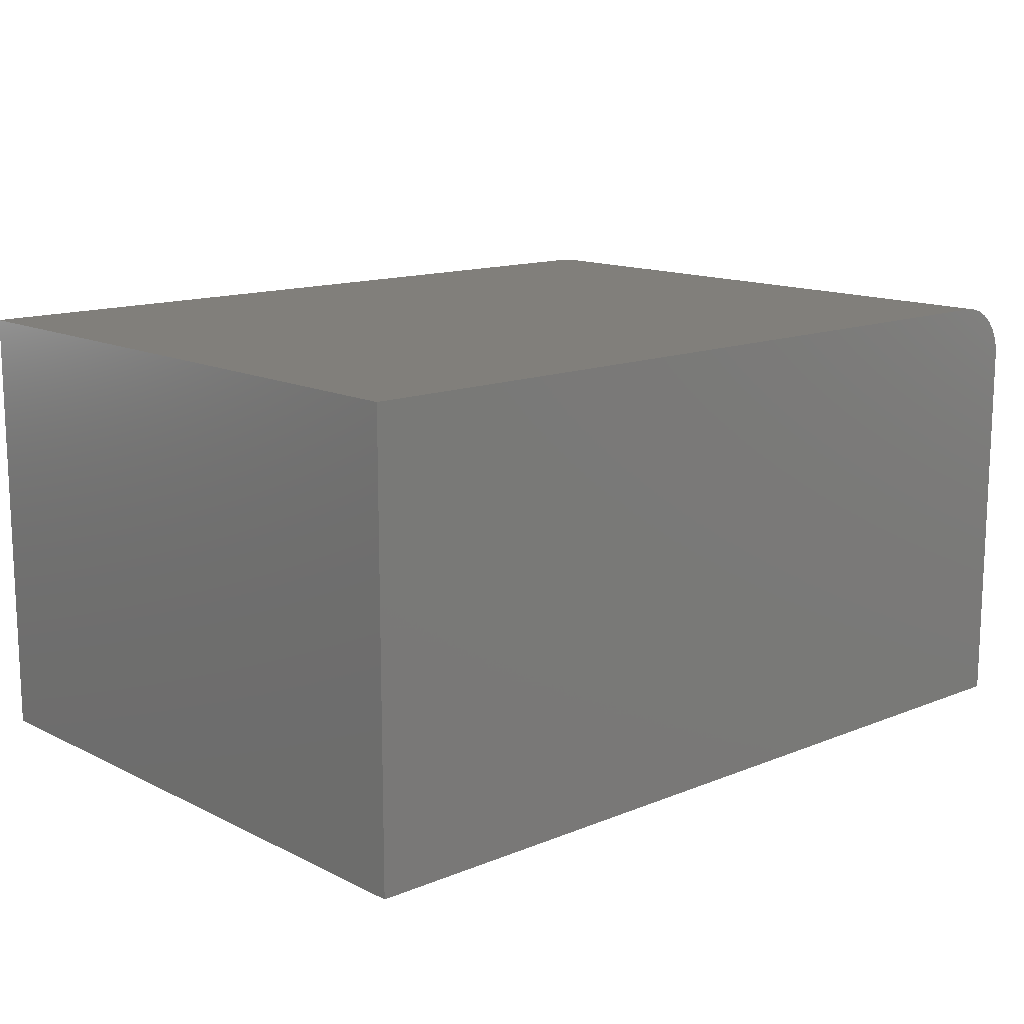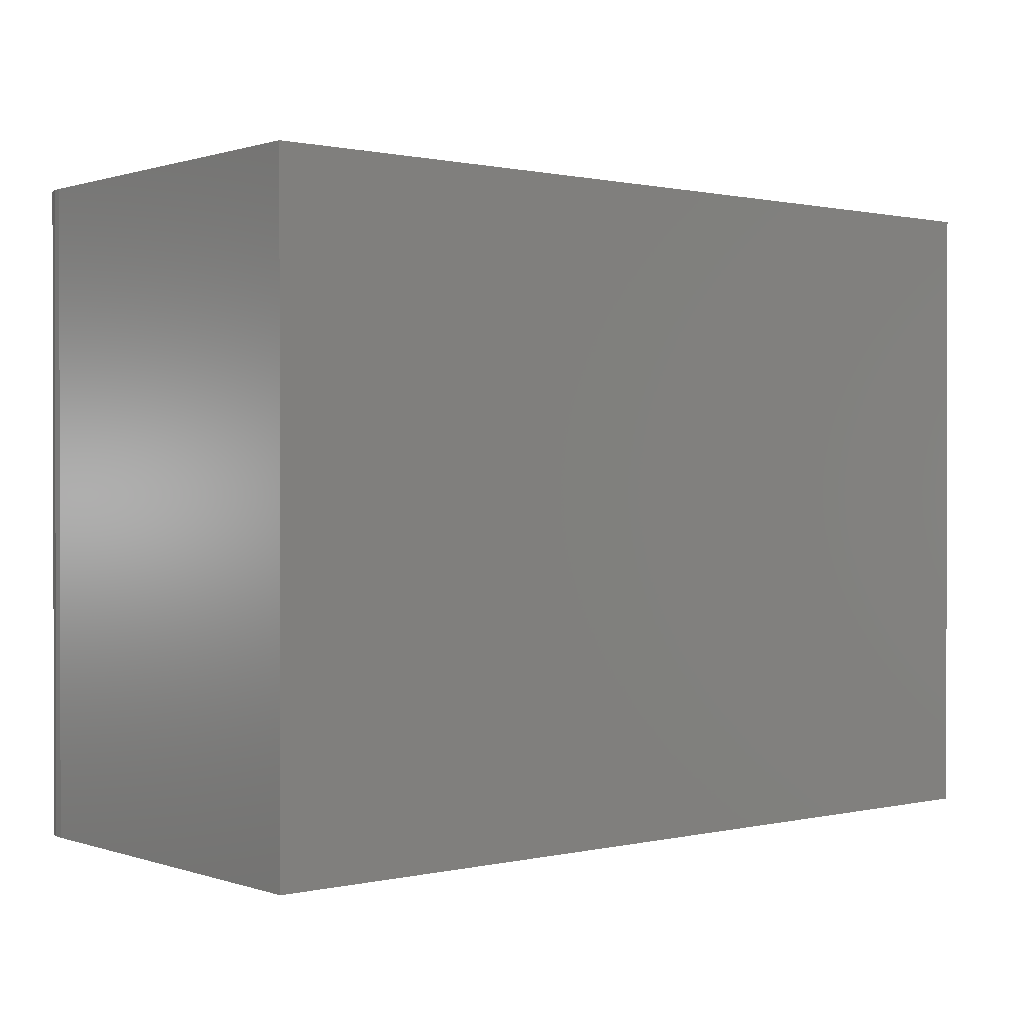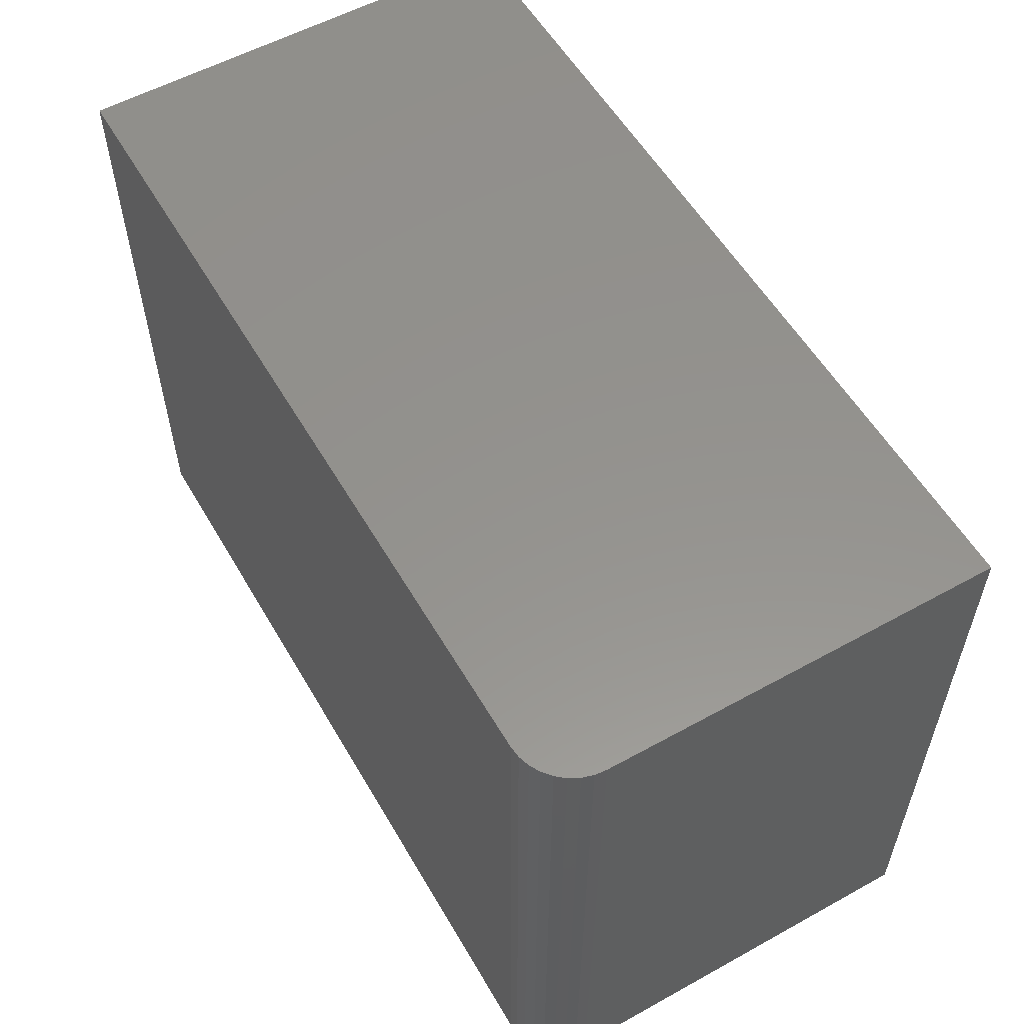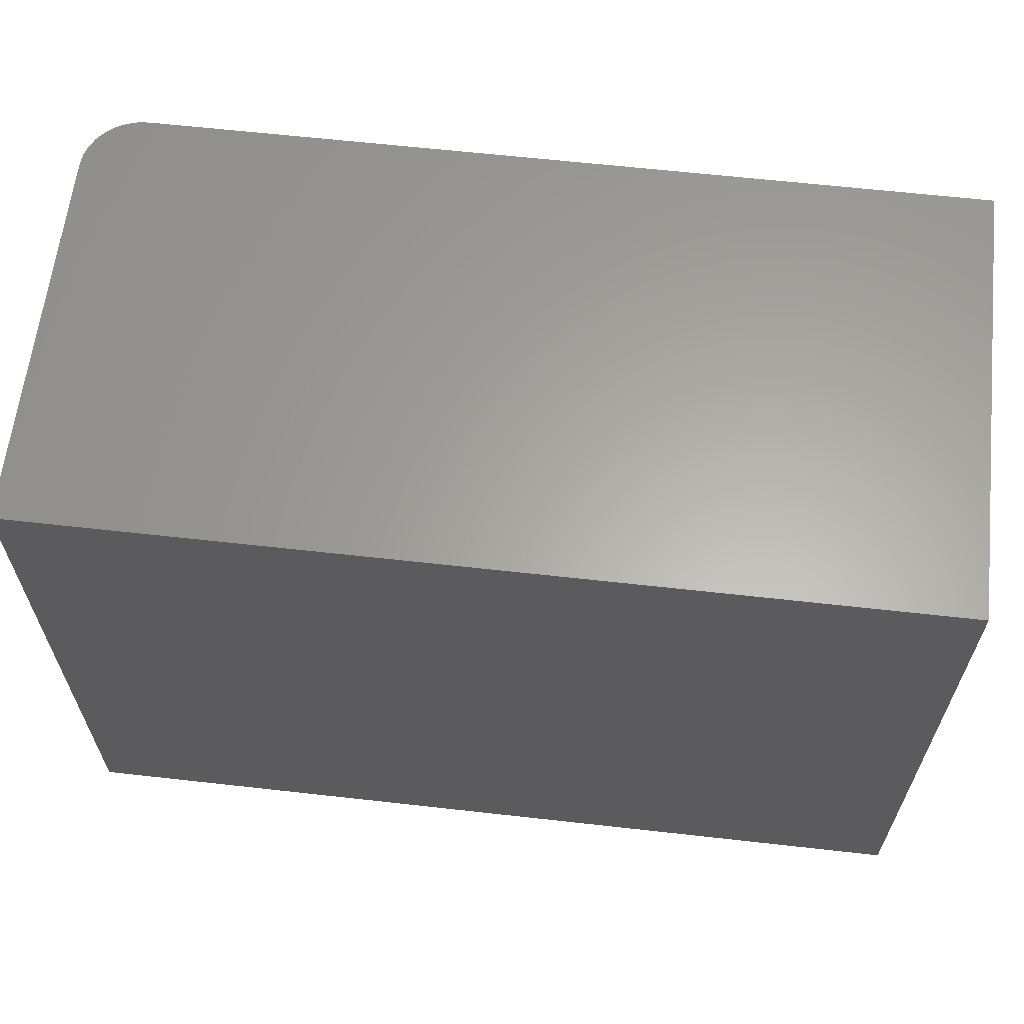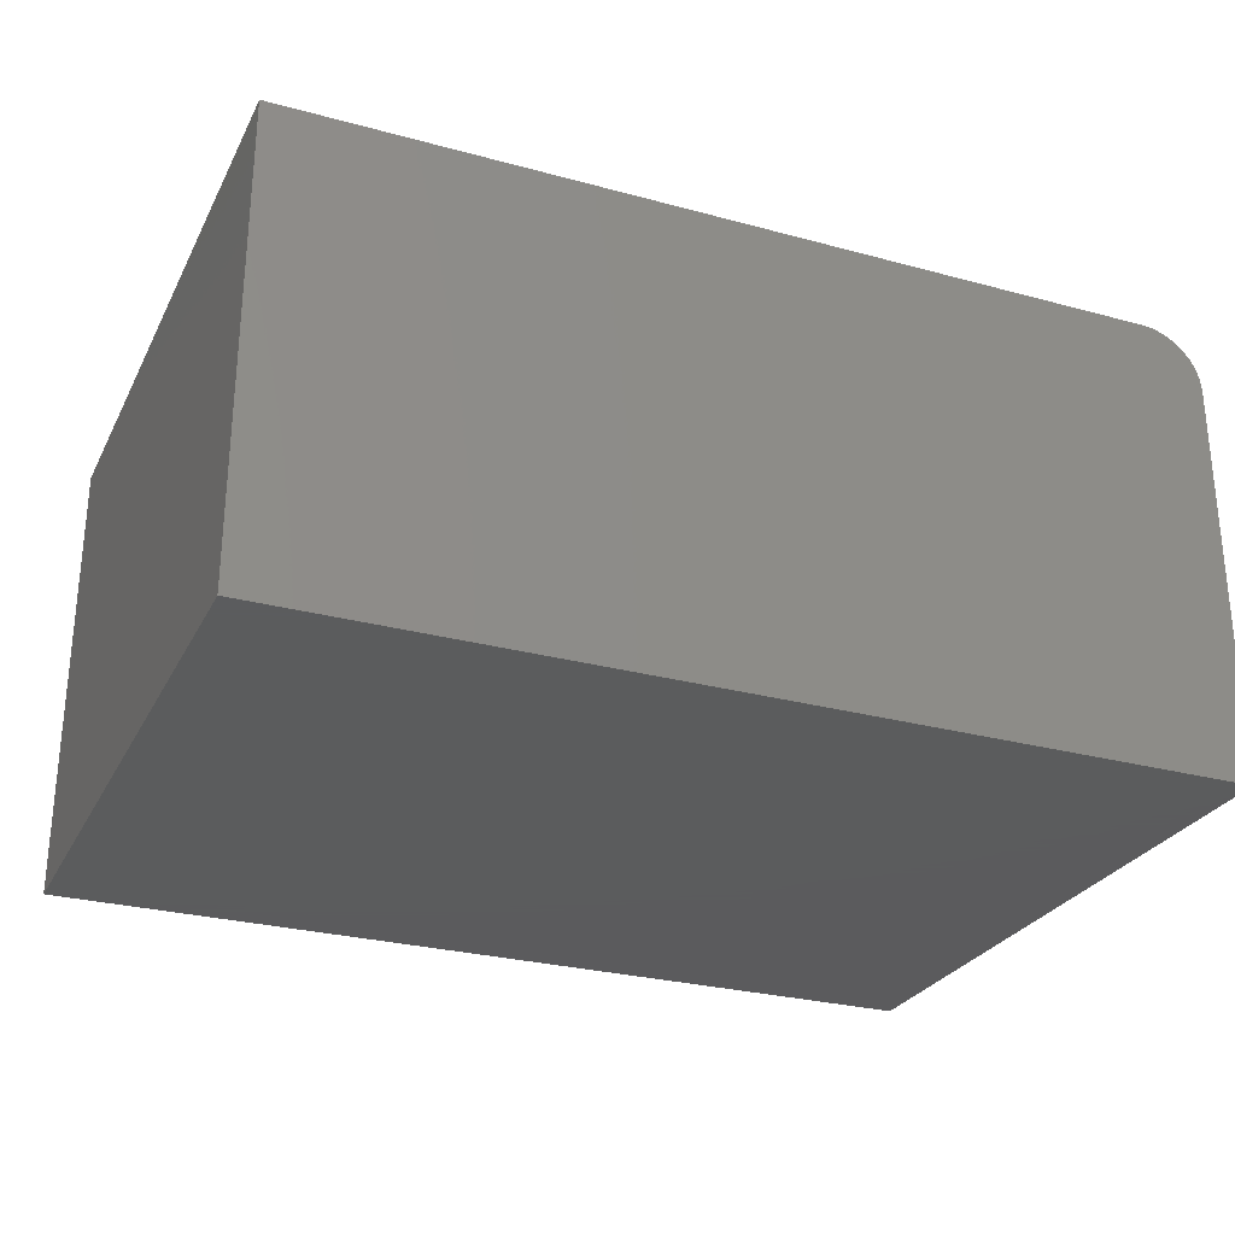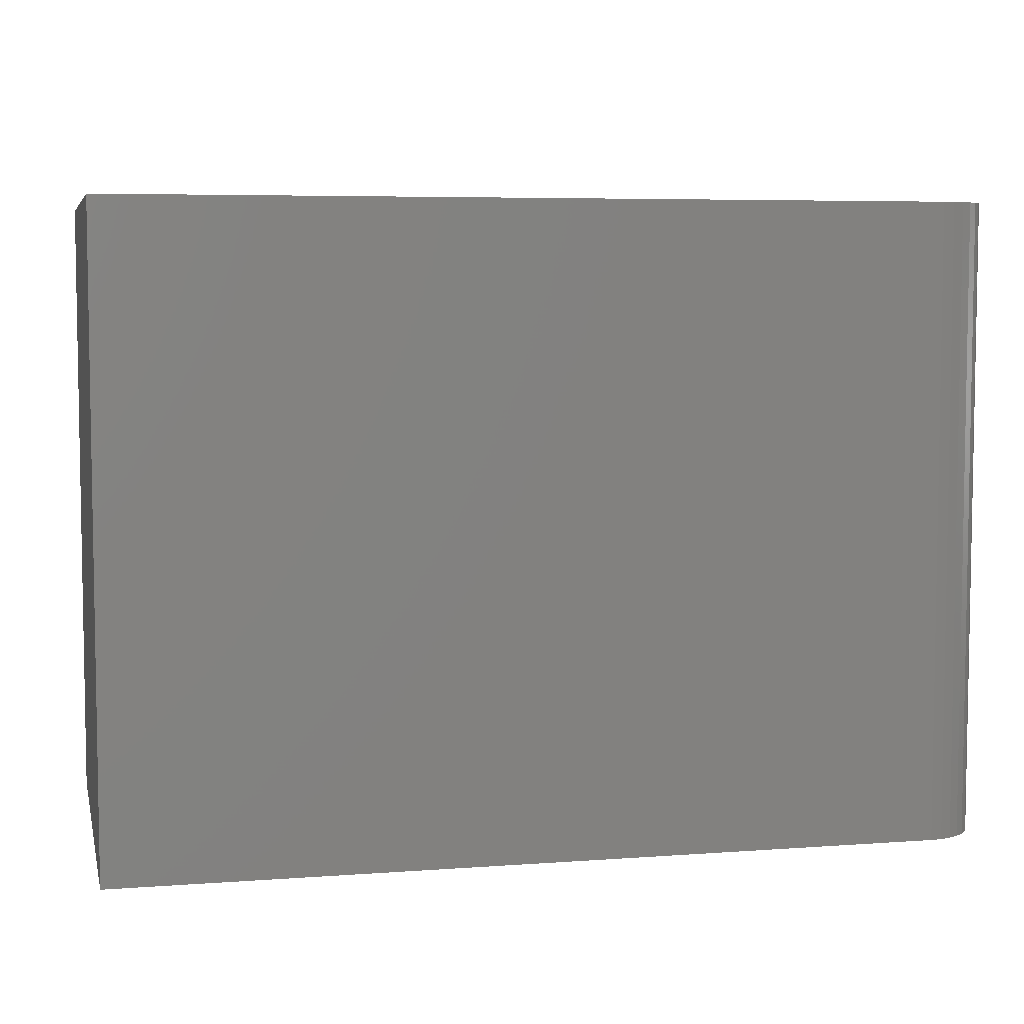
<metadata>
{"format":"stl","ext":"stl","renderer":"f3d","projection":"perspective","resolution":1024,"background":"white","views":[{"elev":13.6,"azim":137.8,"up":"+Y"},{"elev":0.7,"azim":-39.8,"up":"+Z"},{"elev":56.3,"azim":-120.0,"up":"+Z"},{"elev":62.6,"azim":6.5,"up":"+Z"},{"elev":-27.4,"azim":157.4,"up":"+Y"},{"elev":5.9,"azim":167.3,"up":"+Z"}]}
</metadata>
<code>
# stl→obj: 24 verts, 44 faces
v 0.4766 0.2433 0.6953
v -0.4219 0.2433 0.6953
v -0.4341 0.2421 0.6953
v -0.4458 0.2386 0.6953
v -0.4566 0.2328 0.6953
v -0.4661 0.225 0.6953
v -0.4738 0.2156 0.6953
v -0.4796 0.2048 0.6953
v -0.4832 0.193 0.6953
v -0.4844 0.1808 0.6953
v -0.4844 -0.2422 0.6953
v 0.4766 -0.2422 0.6953
v 0.4766 0.2433 0
v 0.4766 -0.2422 0
v -0.4844 -0.2422 0
v -0.4844 0.1808 0
v -0.4832 0.193 0
v -0.4796 0.2048 0
v -0.4738 0.2156 0
v -0.4661 0.225 0
v -0.4566 0.2328 0
v -0.4458 0.2386 0
v -0.4341 0.2421 0
v -0.4219 0.2433 0
f 1 2 3
f 1 3 4
f 1 4 5
f 1 5 6
f 1 6 7
f 1 7 8
f 1 8 9
f 1 9 10
f 1 10 11
f 1 11 12
f 13 14 15
f 13 15 16
f 13 16 17
f 13 17 18
f 13 18 19
f 13 19 20
f 13 20 21
f 13 21 22
f 13 22 23
f 13 23 24
f 16 15 10
f 10 15 11
f 1 13 2
f 2 13 24
f 16 10 17
f 17 10 9
f 17 9 18
f 18 9 8
f 18 8 19
f 19 8 7
f 19 7 20
f 20 7 6
f 20 6 21
f 21 6 5
f 21 5 22
f 22 5 4
f 22 4 23
f 23 4 3
f 23 3 24
f 24 3 2
f 14 13 12
f 12 13 1
f 11 15 12
f 12 15 14

</code>
